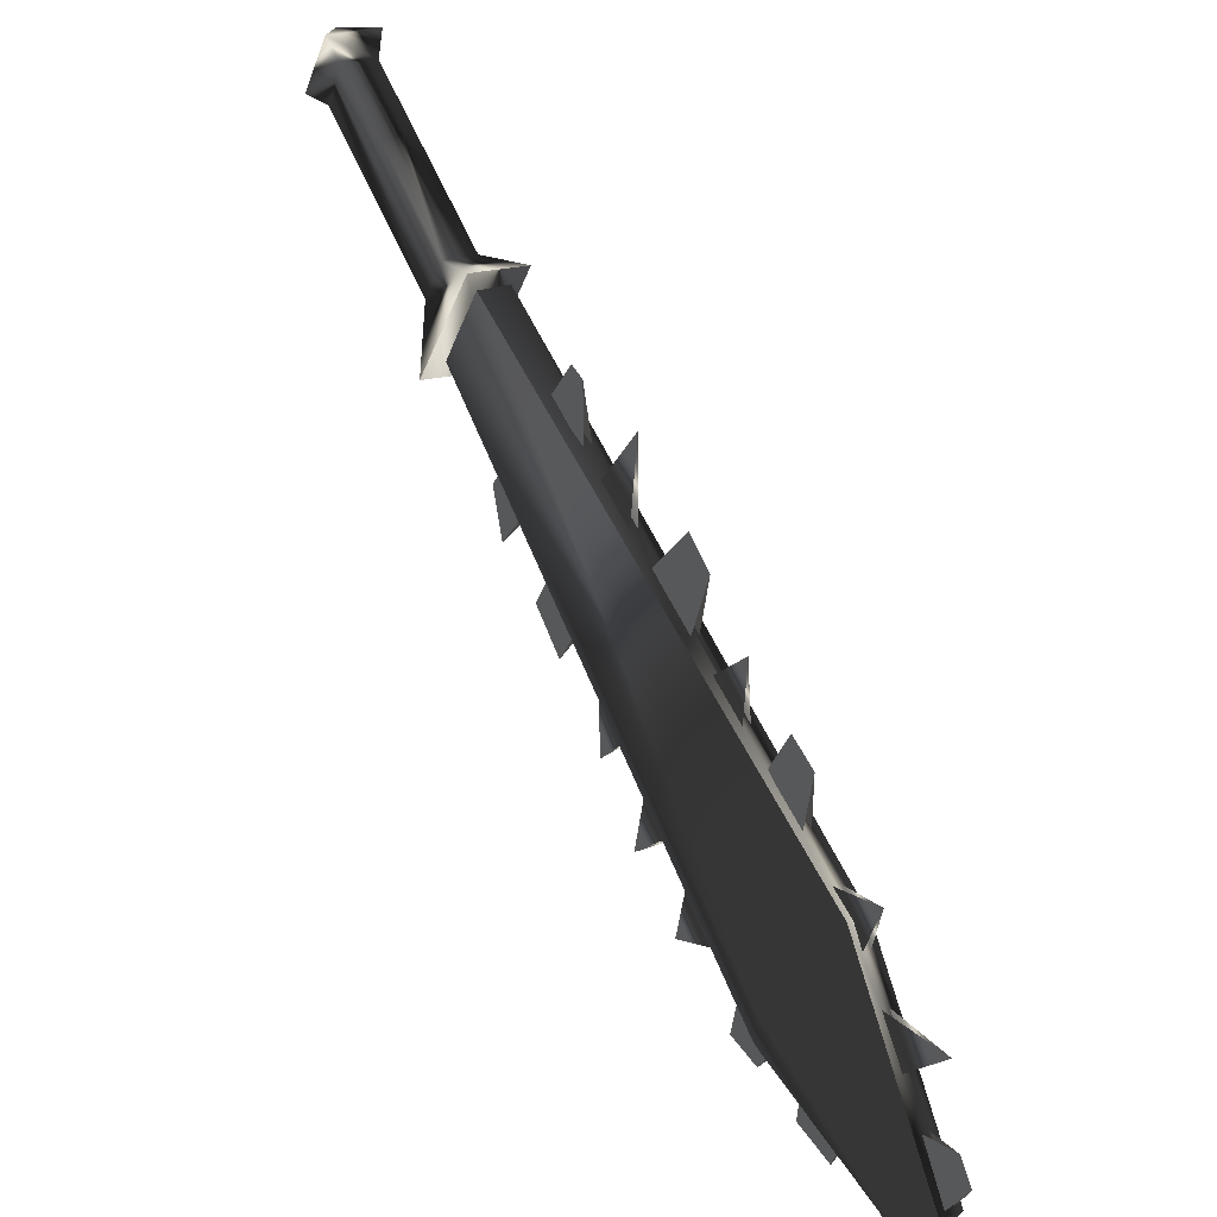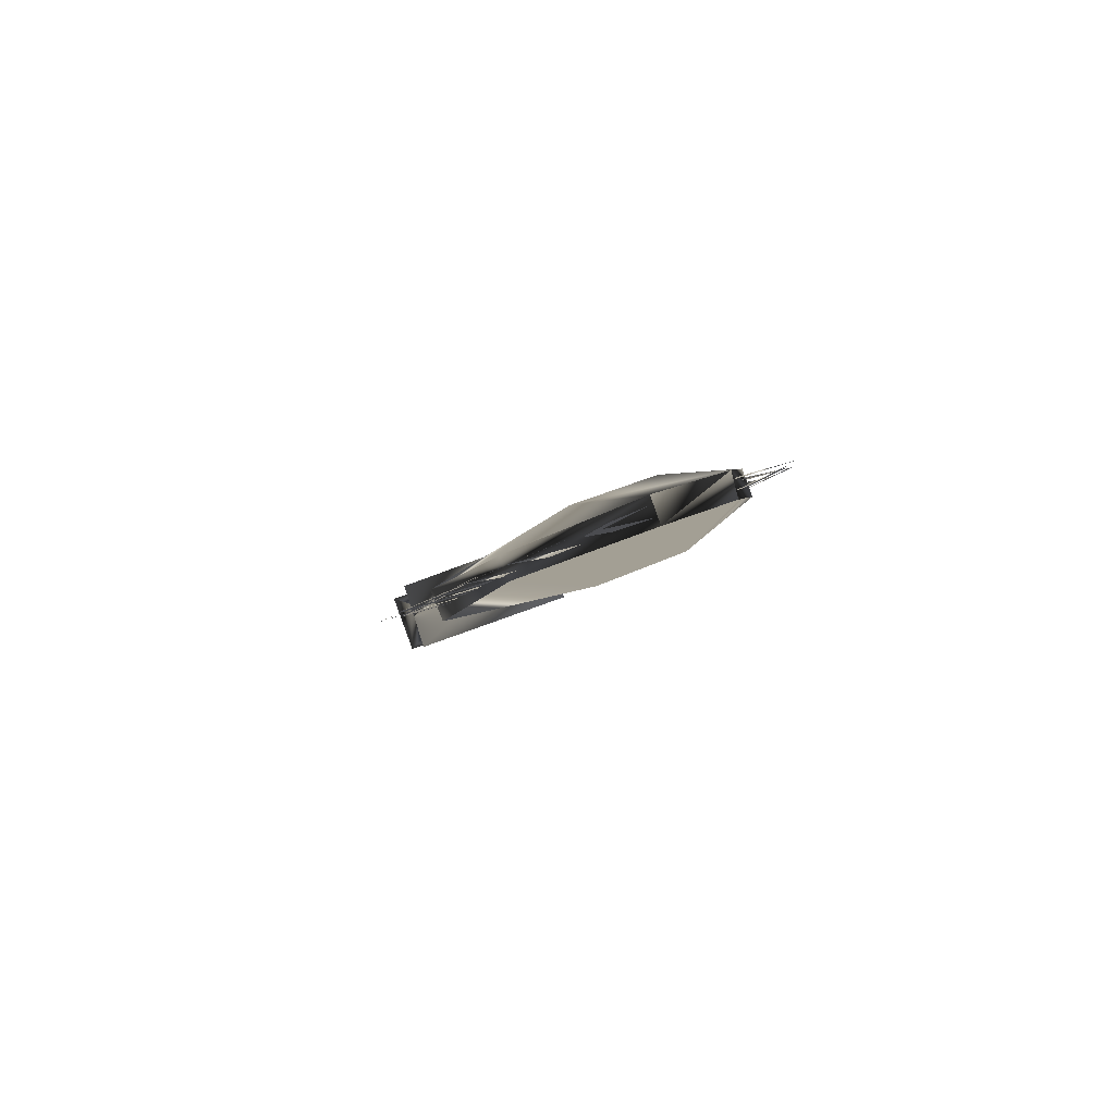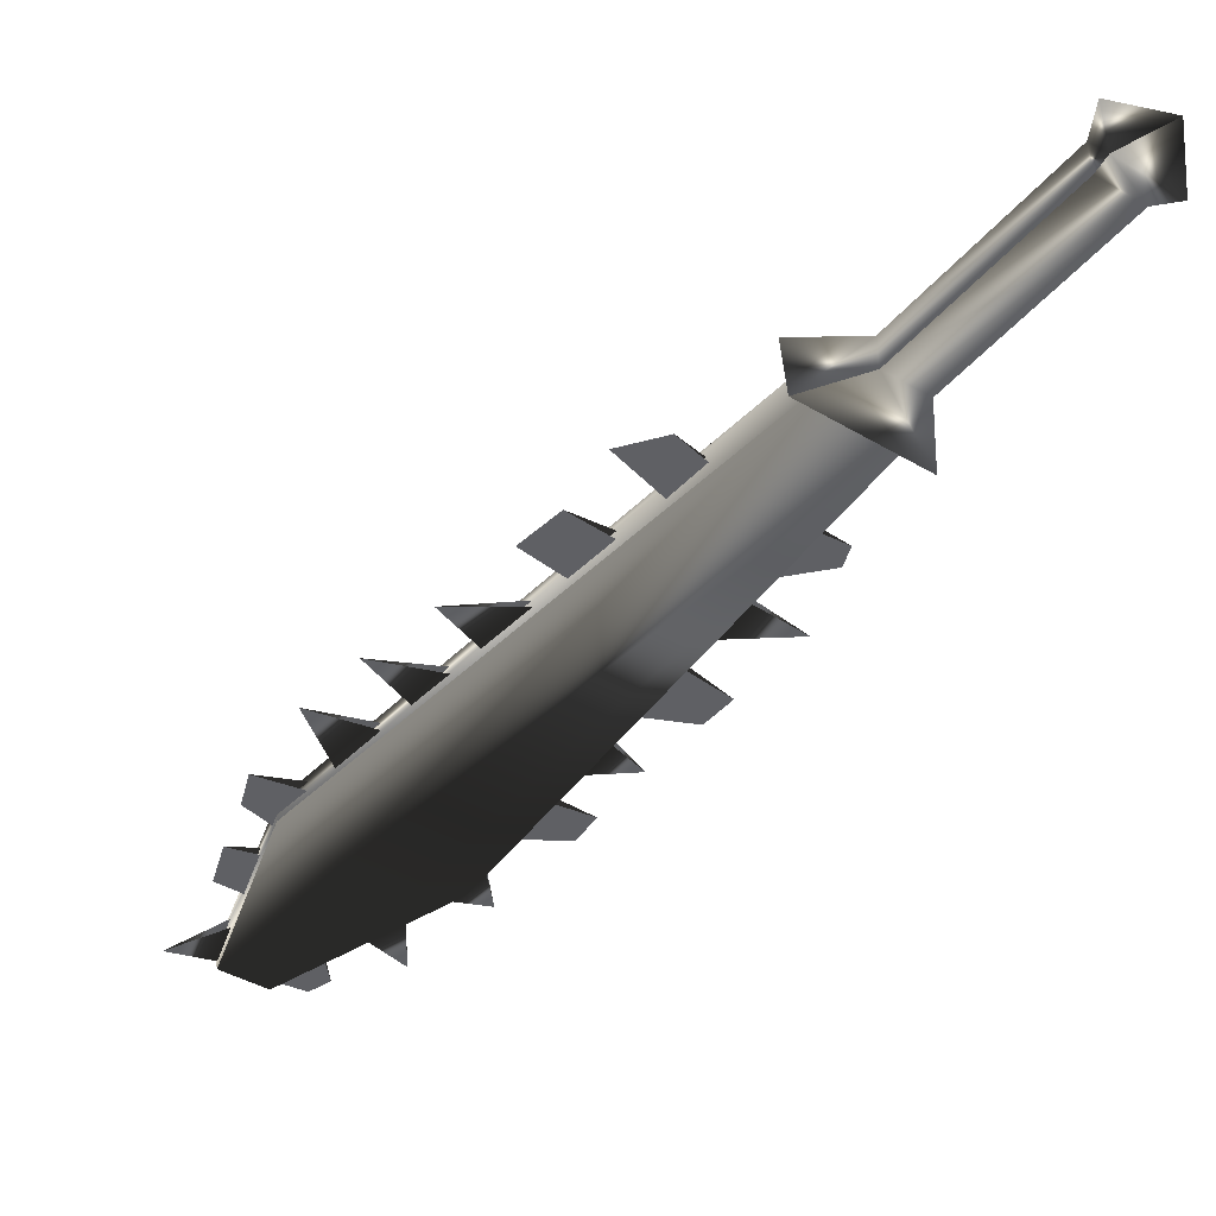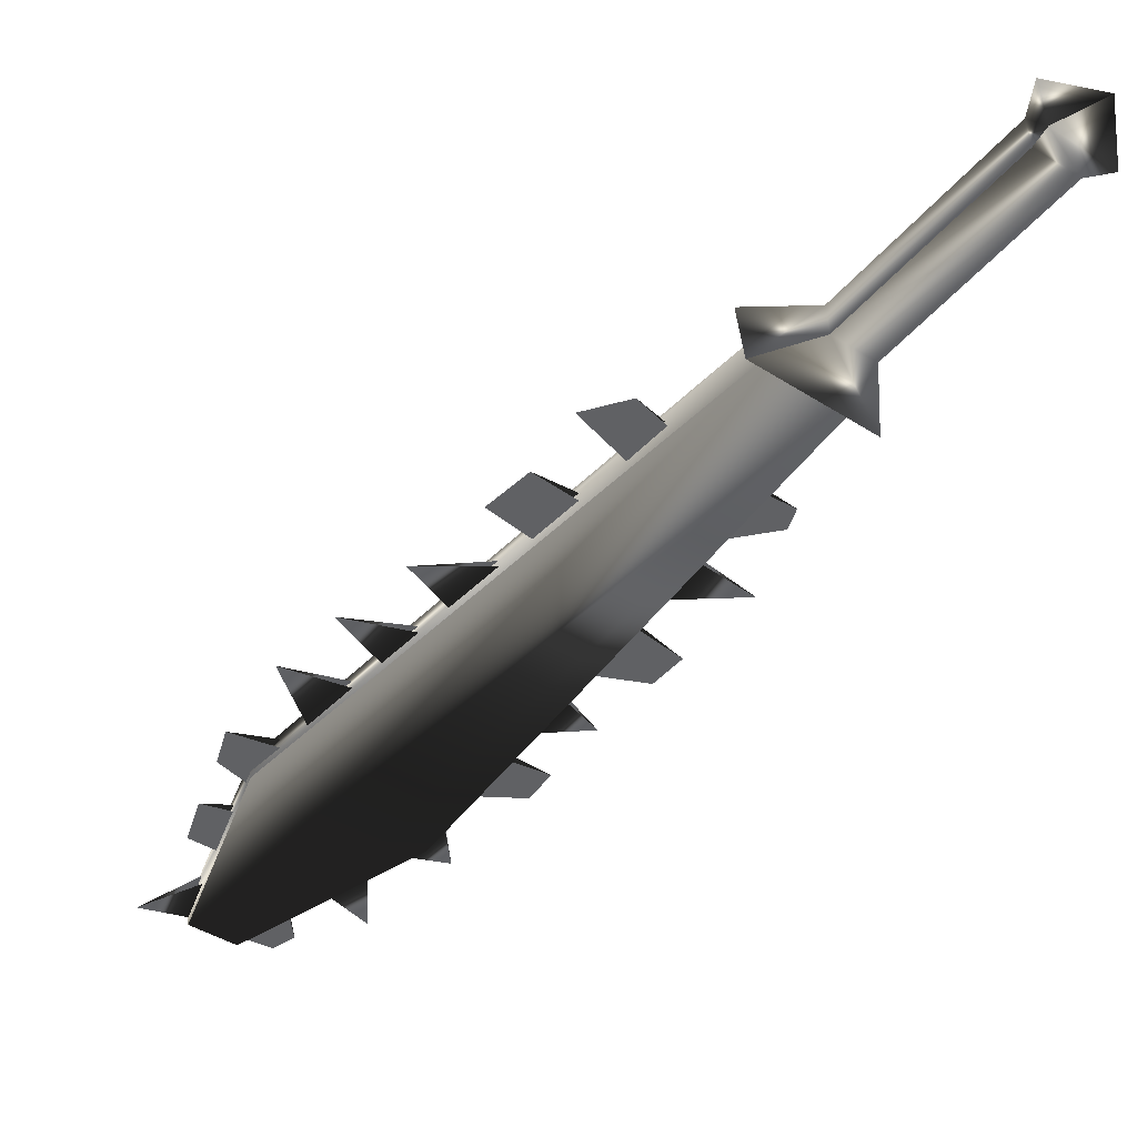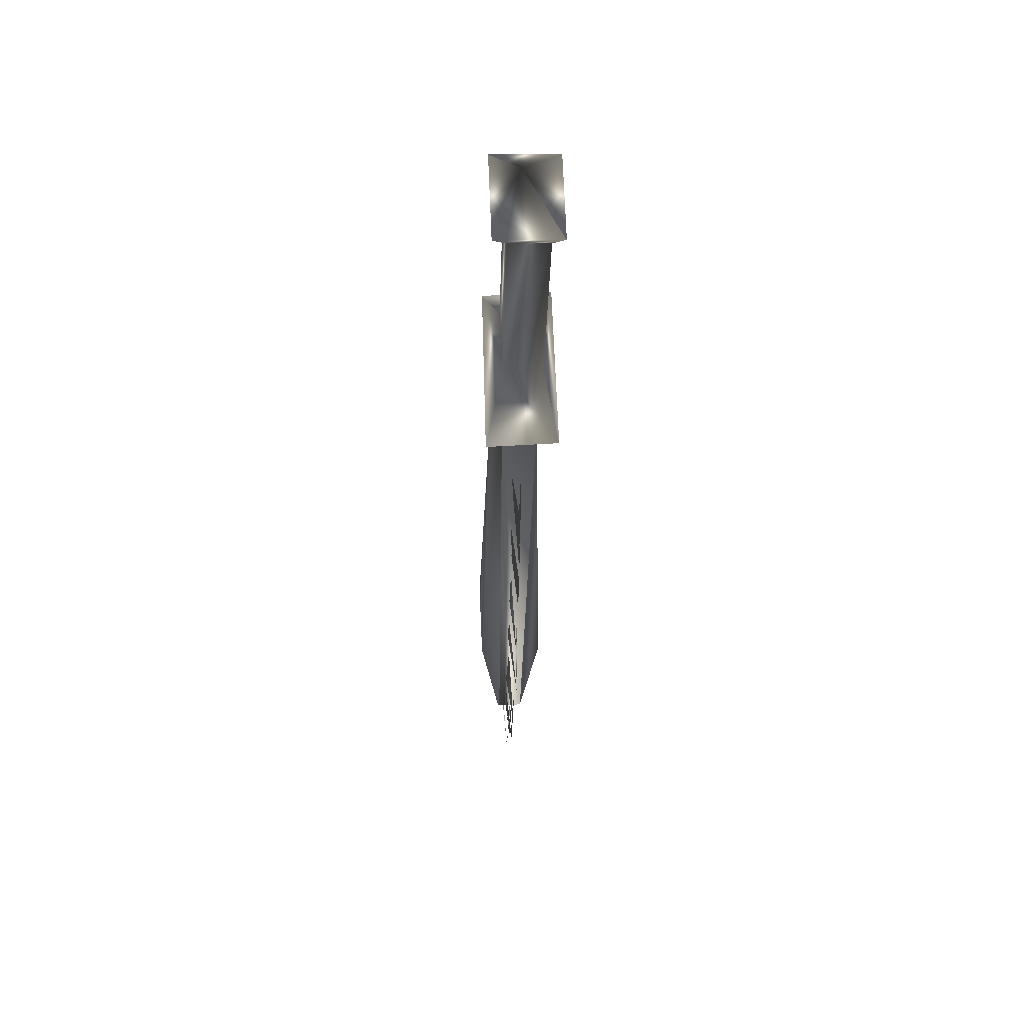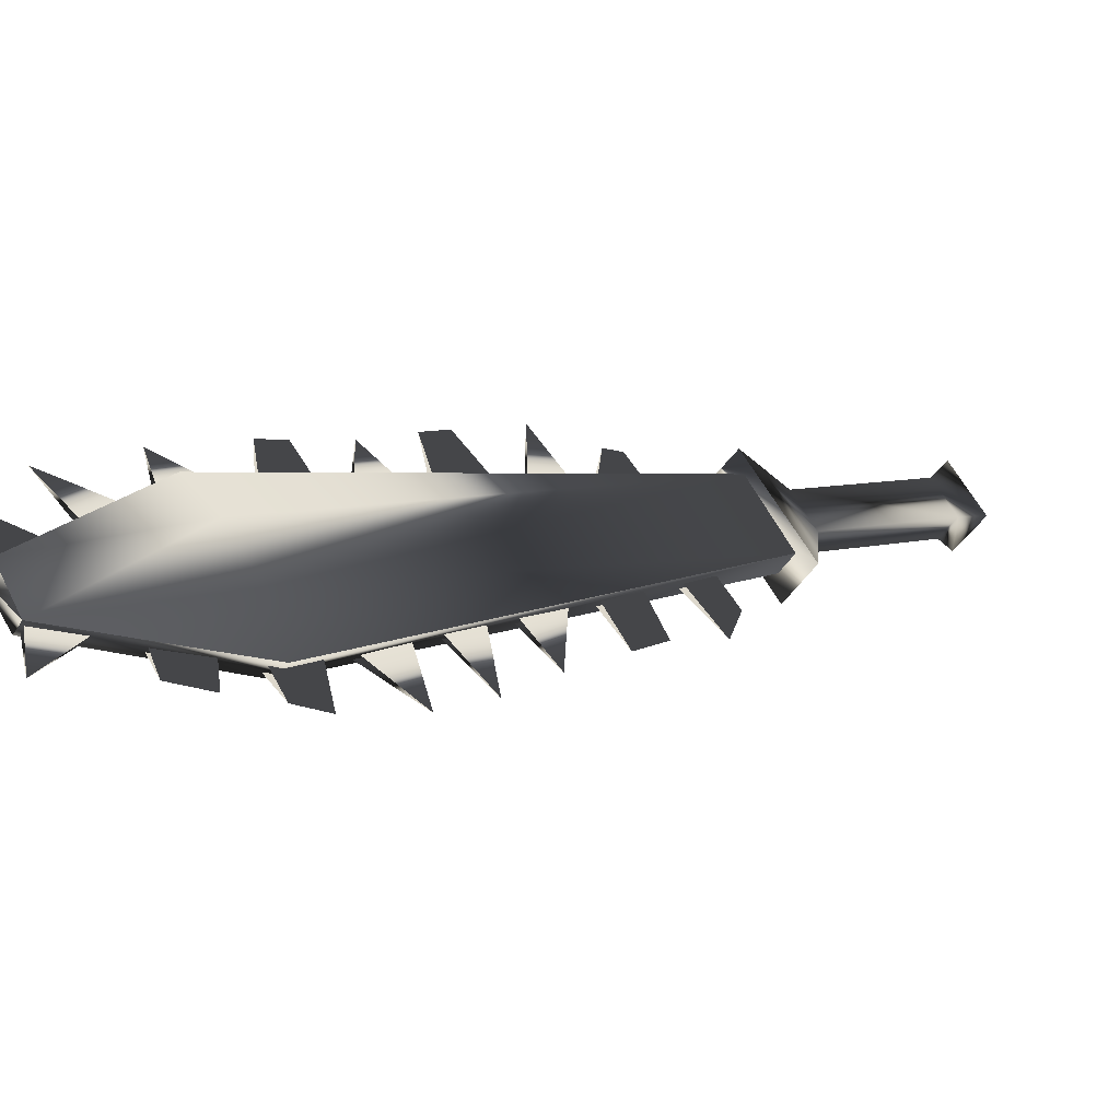
<metadata>
{"format":"obj","ext":"obj","renderer":"f3d","projection":"perspective","resolution":1024,"background":"white","views":[{"elev":23.4,"azim":15.8,"up":"+Z"},{"elev":-40.4,"azim":121.2,"up":"+Y"},{"elev":1.6,"azim":-92.3,"up":"+Y"},{"elev":-1.1,"azim":-94.3,"up":"+Y"},{"elev":13.2,"azim":-135.4,"up":"+Z"},{"elev":-48.8,"azim":105.6,"up":"+Z"}]}
</metadata>
<code>
o Models/weapon/frames/weapon_stand_39
v 2.627 -8.494 -4.01
v 4.151 -8.83 -2.141
v 3.597 -9.368 -2.141
v 3.112 -7.957 -4.01
v 11.22 -16.76 -13.86
v 13.57 -18.17 -10.05
v 11.5 -17.7 -12.64
v 13.23 -17.29 -11.27
v 12.19 -18.37 -11.2
v 12.47 -16.62 -12.64
v 13.23 -18.5 -10.05
v 11.57 -16.35 -13.86
v 14.82 -20.25 -15.37
v 15.79 -20.38 -14.29
v 15.45 -20.79 -14.29
v 15.17 -19.91 -15.44
v 12.67 -17.83 -9.689
v 6.853 -12.12 -4.945
v 5.537 -10.85 -3.723
v 11.29 -16.42 -8.324
v 9.902 -15.08 -7.245
v 14.82 -19.91 -13.14
v 13.71 -18.84 -11.34
v 8.239 -13.47 -6.023
v 15.72 -20.65 -13
v 6.091 -11.18 -2.86
v 11.77 -16.76 -7.389
v 7.893 -12.93 -3.435
v 13.92 -18.84 -9.474
v 15.45 -20.32 -11.34
v 9.209 -14.2 -4.801
v 10.73 -15.75 -6.454
v 14.96 -19.78 -13.14
v 11.43 -16.29 -8.324
v 8.378 -13.33 -6.023
v 6.992 -11.99 -4.945
v 5.676 -10.71 -3.723
v 12.81 -17.7 -9.689
v 10.04 -14.94 -7.245
v 13.85 -18.7 -11.34
v 10.66 -15.82 -7.964
v 13.51 -18.64 -10.62
v 15.45 -20.59 -14.29
v 7.754 -12.99 -5.592
v 14.34 -19.44 -12.42
v 12.12 -17.23 -9.114
v 9.348 -14.54 -6.814
v 6.507 -11.79 -4.298
v 9.764 -14.74 -5.376
v 6.438 -11.58 -3.004
v 16 -20.92 -13.5
v 12.33 -17.29 -7.82
v 15.58 -20.38 -14.29
v 12.26 -17.09 -9.114
v 7.893 -12.86 -5.592
v 9.487 -14.41 -6.814
v 6.646 -11.65 -4.298
v 14.48 -19.31 -12.42
v 10.8 -15.68 -8.036
v 13.64 -18.5 -10.62
v 13.3 -18.57 -14.43
v 12.33 -17.63 -13.93
v 12.19 -17.36 -15.01
v 13.02 -18.17 -15.3
v 13.44 -18.44 -14.43
v 12.47 -17.43 -13.93
v 11.22 -16.42 -14.58
v 11.63 -16.96 -13.86
v 10.8 -16.15 -13.07
v 10.53 -15.75 -14.36
v 10.94 -15.95 -13.07
v 11.77 -16.76 -13.86
v 7.824 -13.2 -9.689
v 6.923 -12.32 -8.467
v 6.992 -12.32 -10.62
v 7.061 -12.19 -8.467
v 7.962 -13.06 -9.689
v 5.121 -10.51 -8.252
v 5.814 -11.18 -9.114
v 6.438 -11.85 -8.036
v 5.745 -11.18 -7.03
v 5.883 -10.98 -7.03
v 6.576 -11.72 -8.036
v 4.082 -9.435 -7.461
v 4.983 -10.44 -6.239
v 4.359 -9.771 -5.52
v 3.805 -9.166 -6.311
v 4.498 -9.636 -5.592
v 5.121 -10.31 -6.239
v 14.89 -20.11 -15.23
v 13.92 -19.17 -14.79
v 14.75 -19.85 -16.52
v 15.03 -19.98 -15.23
v 14.06 -18.97 -14.79
v 9.071 -14.34 -13.28
v 10.39 -15.41 -12.71
v 10.25 -15.61 -12.64
v 9.556 -14.67 -11.7
v 9.417 -14.81 -11.7
v 7.962 -13.33 -12.06
v 9.209 -14.27 -11.06
v 9.071 -14.41 -10.98
v 8.447 -13.53 -10.26
v 8.309 -13.67 -10.26
v 2.072 -8.562 -4.441
v 3.112 -7.487 -4.513
v 4.567 -8.83 -1.71
v 3.597 -9.905 -1.638
v 2.072 -8.091 -2.86
v 2.627 -7.487 -2.86
v 3.181 -7.957 -1.853
v 2.627 -8.562 -1.853
v -1.046 -5.069 0.2315
v -0.4913 -4.464 0.2315
v 0.06298 -4.934 1.238
v -0.5606 -5.539 1.238
v -1.669 -4.8 0.3753
v -0.7685 -3.792 0.3753
v -0.006312 -4.464 1.813
v -0.9071 -5.472 1.813
v -1.184 -4.128 1.669
f 108 107 106
f 106 105 108
f 120 117 121
f 117 118 121
f 118 119 121
f 119 120 121
f 116 113 117
f 116 117 120
f 117 113 114
f 114 118 117
f 118 114 115
f 115 119 118
f 115 116 120
f 115 120 119
f 116 112 109
f 109 113 116
f 113 109 110
f 110 114 113
f 114 110 111
f 111 115 114
f 115 111 112
f 112 116 115
f 108 105 109
f 108 109 112
f 105 106 110
f 105 110 109
f 110 106 107
f 107 111 110
f 111 107 108
f 108 112 111
f 14 15 11
f 14 11 6
f 16 12 5
f 16 5 13
f 15 13 7
f 7 9 15
f 15 9 11
f 6 8 14
f 16 14 8
f 8 10 16
f 5 7 13
f 16 10 12
f 4 1 5
f 4 5 12
f 5 1 7
f 7 1 3
f 7 3 9
f 9 3 11
f 11 3 2
f 2 6 11
f 6 2 8
f 10 8 2
f 2 4 10
f 10 4 12
f 16 13 15
f 15 14 16
f 61 63 62
f 61 64 63
f 65 63 64
f 63 65 66
f 67 69 68
f 69 67 70
f 67 71 70
f 67 72 71
f 75 74 73
f 75 77 76
f 78 80 79
f 80 78 81
f 78 83 82
f 79 83 78
f 84 86 85
f 86 84 87
f 84 88 87
f 84 89 88
f 90 92 91
f 92 93 94
f 97 95 99
f 95 96 98
f 102 100 104
f 100 101 103
f 45 23 30
f 30 40 58
f 52 46 20
f 20 27 52
f 52 27 34
f 52 34 54
f 49 47 24
f 24 31 49
f 49 31 35
f 49 35 56
f 44 18 28
f 28 36 55
f 50 48 19
f 19 26 50
f 50 26 37
f 50 37 57
f 43 22 25
f 43 25 51
f 53 51 25
f 25 33 53
f 42 17 29
f 29 38 60
f 41 21 32
f 32 39 59

</code>
